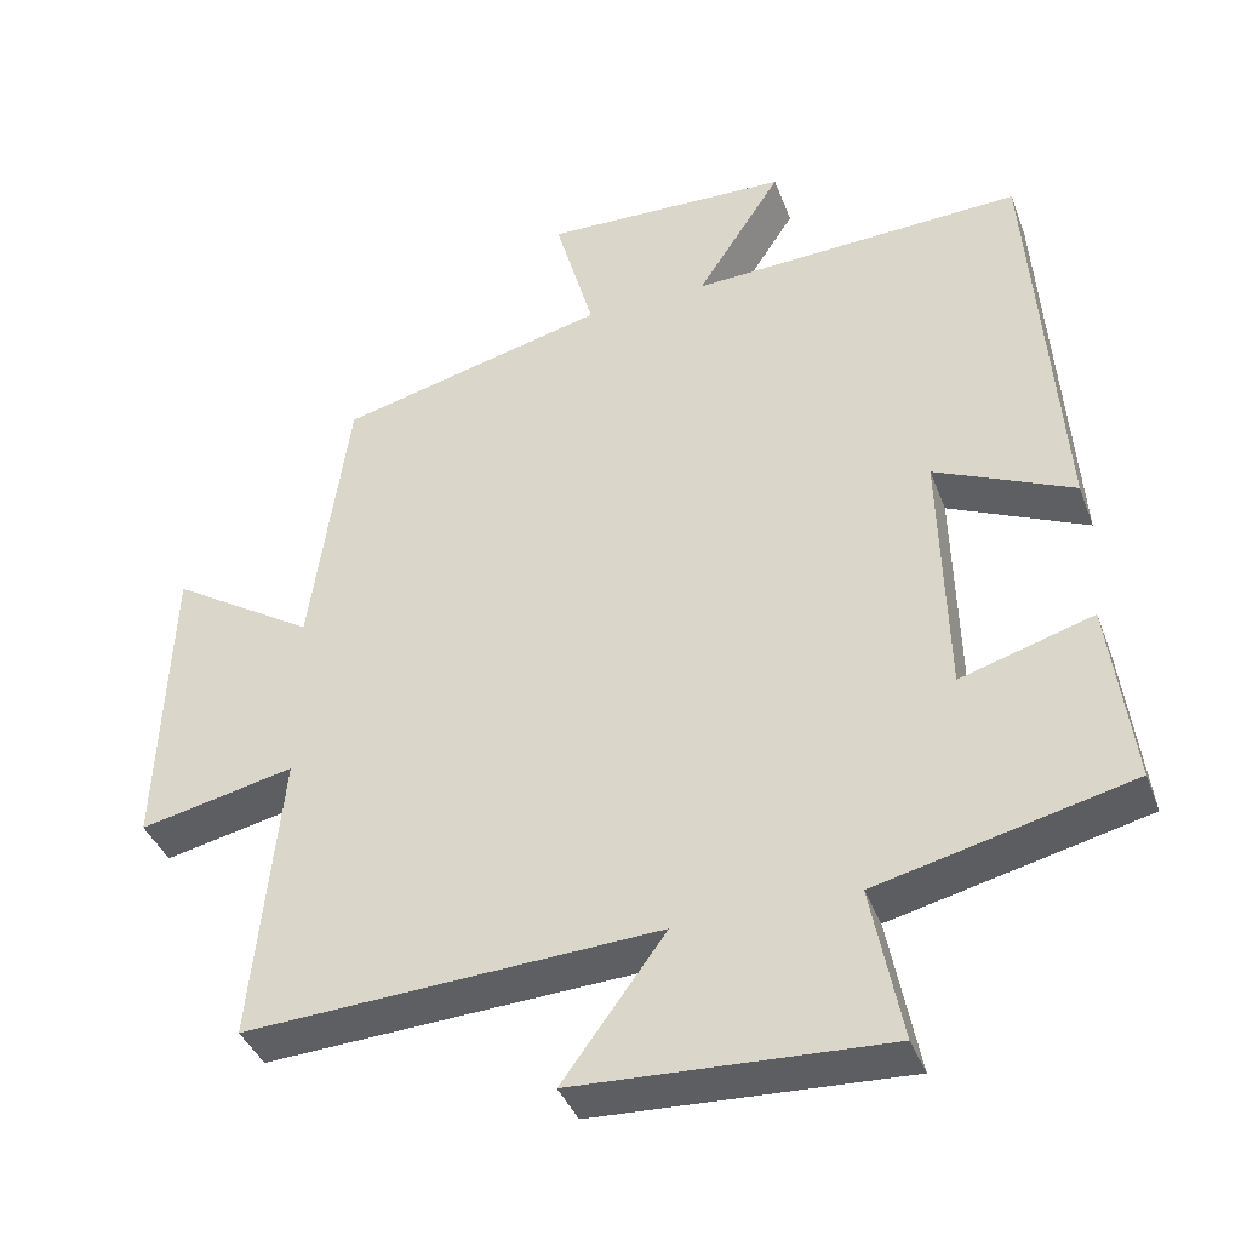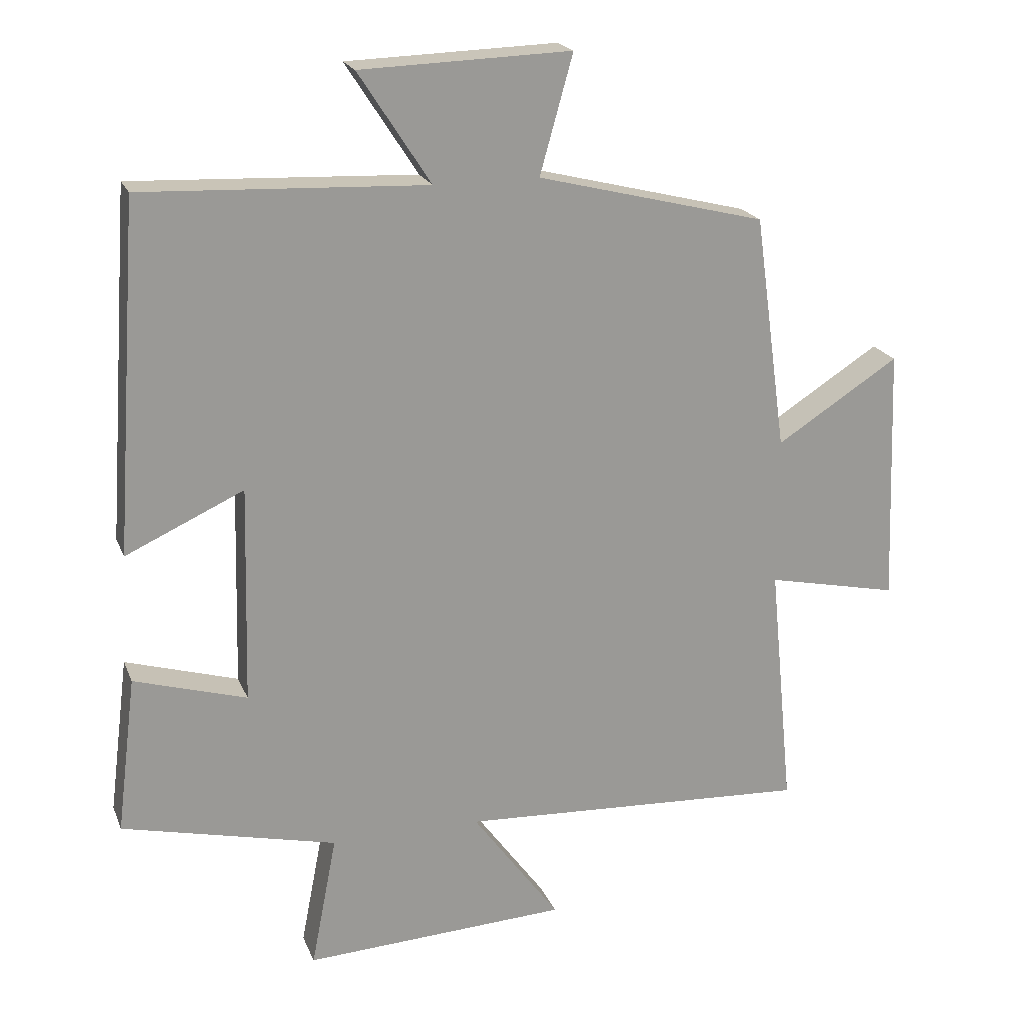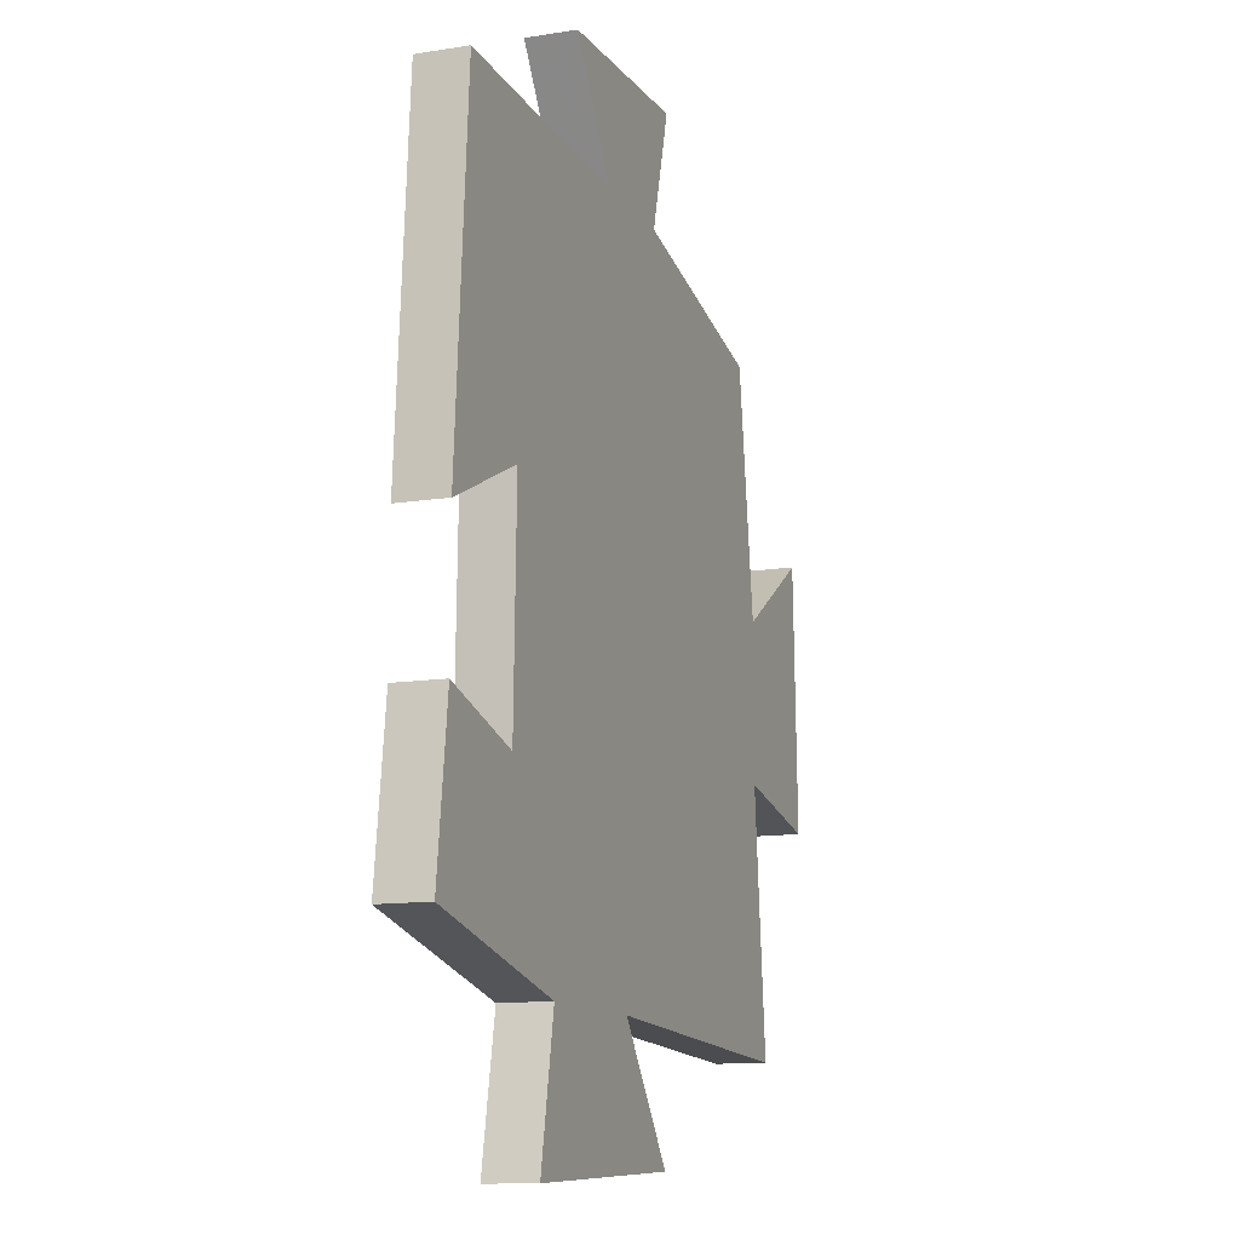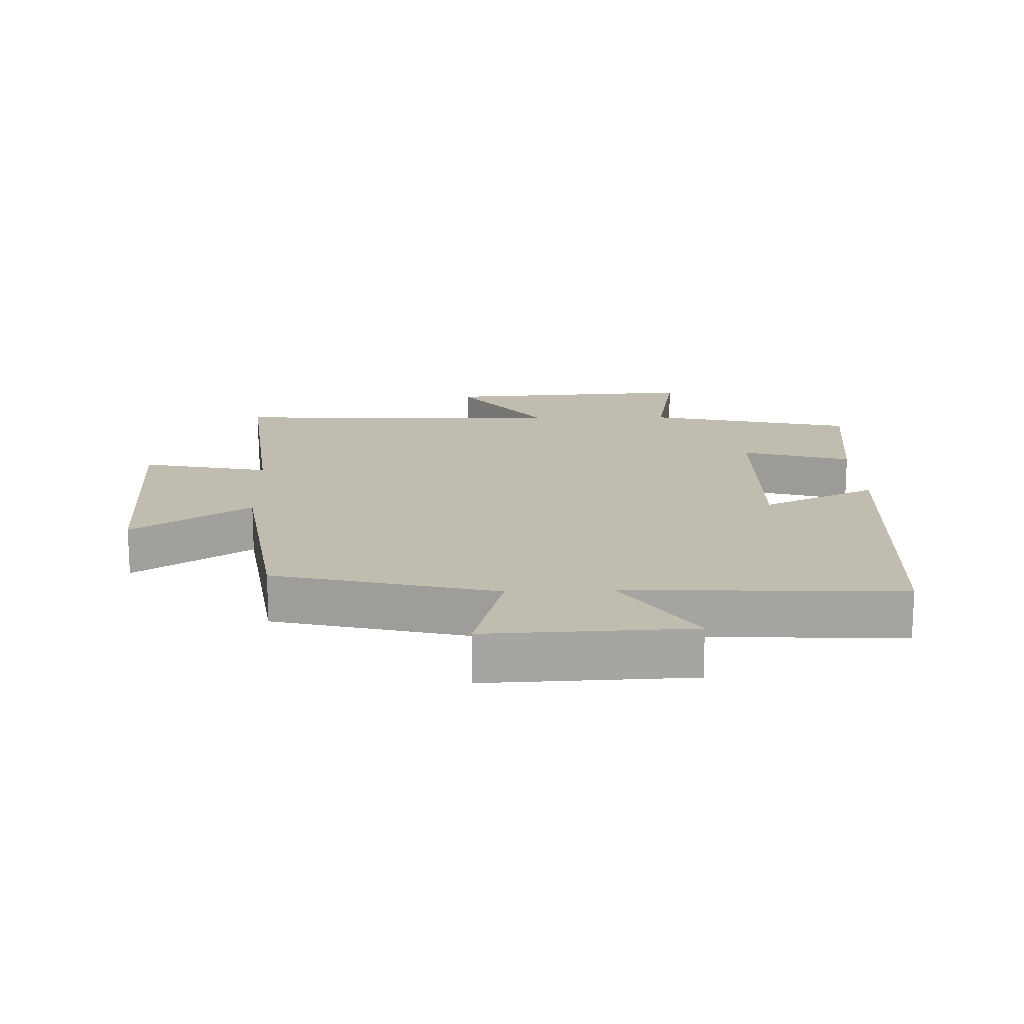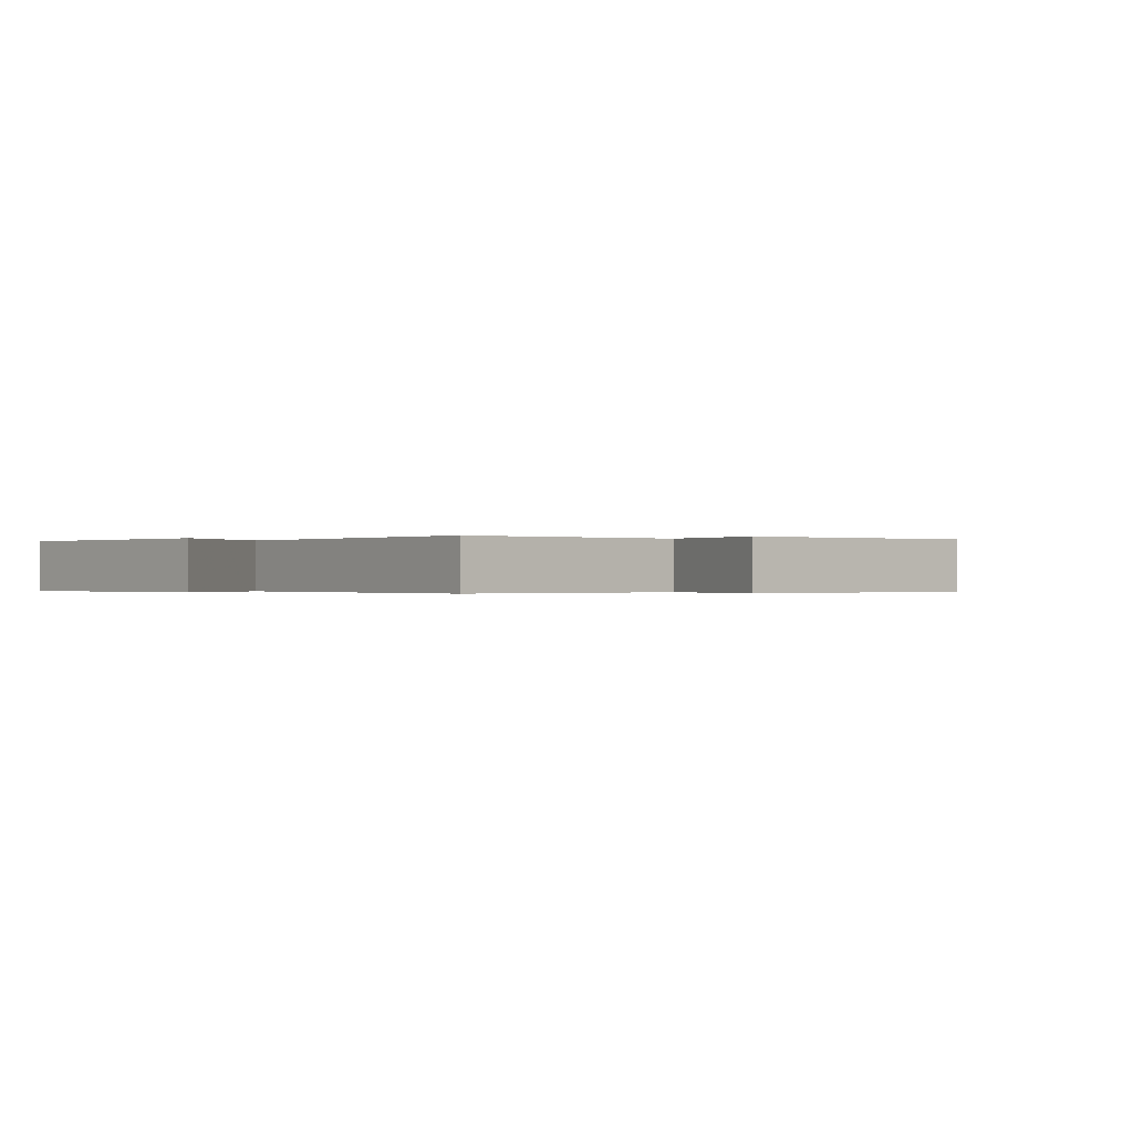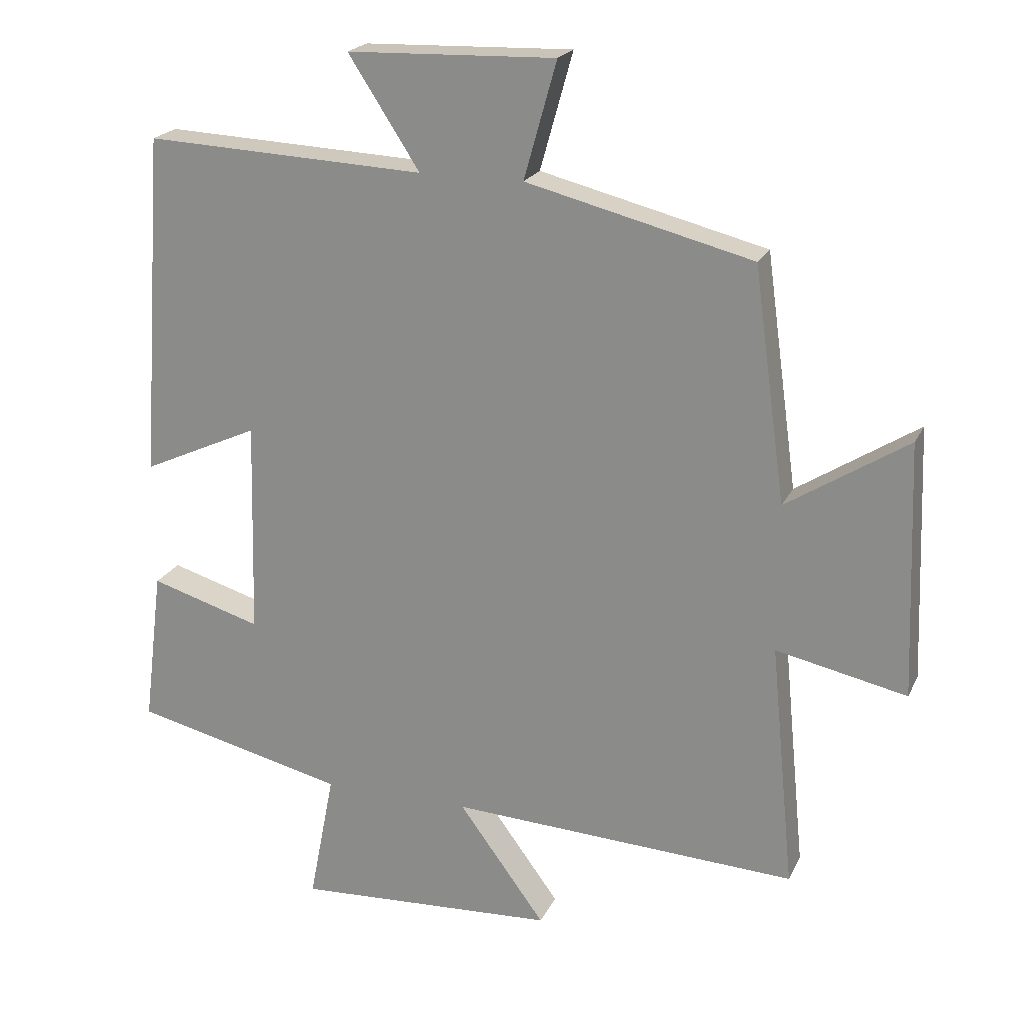
<metadata>
{"format":"obj","ext":"obj","renderer":"f3d","projection":"perspective","resolution":1024,"background":"white","views":[{"elev":-39.6,"azim":19.6,"up":"+Z"},{"elev":20.5,"azim":162.3,"up":"+Z"},{"elev":-12.0,"azim":110.9,"up":"+Z"},{"elev":16.5,"azim":-2.1,"up":"+Y"},{"elev":-0.2,"azim":-128.0,"up":"+Y"},{"elev":21.0,"azim":-160.2,"up":"+Z"}]}
</metadata>
<code>
v -0.536 0.07 -0.527
v -0.5 0.07 -0.158
v -0.696 0.07 -0.2
v -0.682 0.07 0.182
v -0.5 0.07 0.066
v -0.452 0.07 0.415
v -0.113 0.07 0.5
v -0.162 0.07 0.675
v 0.15 0.07 0.665
v 0.043 0.07 0.5
v 0.464 0.07 0.519
v 0.5 0.07 0.001
v 0.325 0.07 0.081
v 0.333 0.07 -0.241
v 0.5 0.07 -0.191
v 0.529 0.07 -0.424
v 0.21 0.07 -0.5
v 0.248 0.07 -0.697
v -0.144 0.07 -0.677
v -0.014 0.07 -0.5
v -0.536 0 -0.527
v -0.5 0 -0.158
v -0.696 0 -0.2
v -0.682 0 0.182
v -0.5 0 0.066
v -0.452 0 0.415
v -0.113 0 0.5
v -0.162 0 0.675
v 0.15 0 0.665
v 0.043 0 0.5
v 0.464 0 0.519
v 0.5 0 0.001
v 0.325 0 0.081
v 0.333 0 -0.241
v 0.5 0 -0.191
v 0.529 0 -0.424
v 0.21 0 -0.5
v 0.248 0 -0.697
v -0.144 0 -0.677
v -0.014 0 -0.5
f 17 18 19 20
f 15 16 17 20
f 14 15 20 1
f 13 14 1 2
f 10 11 12 13
f 10 13 2 3
f 7 8 9 10
f 5 6 7 10
f 5 10 3
f 3 4 5
f 40 39 38 37
f 40 37 36 35
f 21 40 35 34
f 22 21 34 33
f 33 32 31 30
f 23 22 33 30
f 30 29 28 27
f 30 27 26 25
f 23 30 25
f 25 24 23
f 1 21 22 2
f 2 22 23 3
f 3 23 24 4
f 4 24 25 5
f 5 25 26 6
f 6 26 27 7
f 7 27 28 8
f 8 28 29 9
f 9 29 30 10
f 10 30 31 11
f 11 31 32 12
f 12 32 33 13
f 13 33 34 14
f 14 34 35 15
f 15 35 36 16
f 16 36 37 17
f 17 37 38 18
f 18 38 39 19
f 19 39 40 20
f 20 40 21 1

</code>
